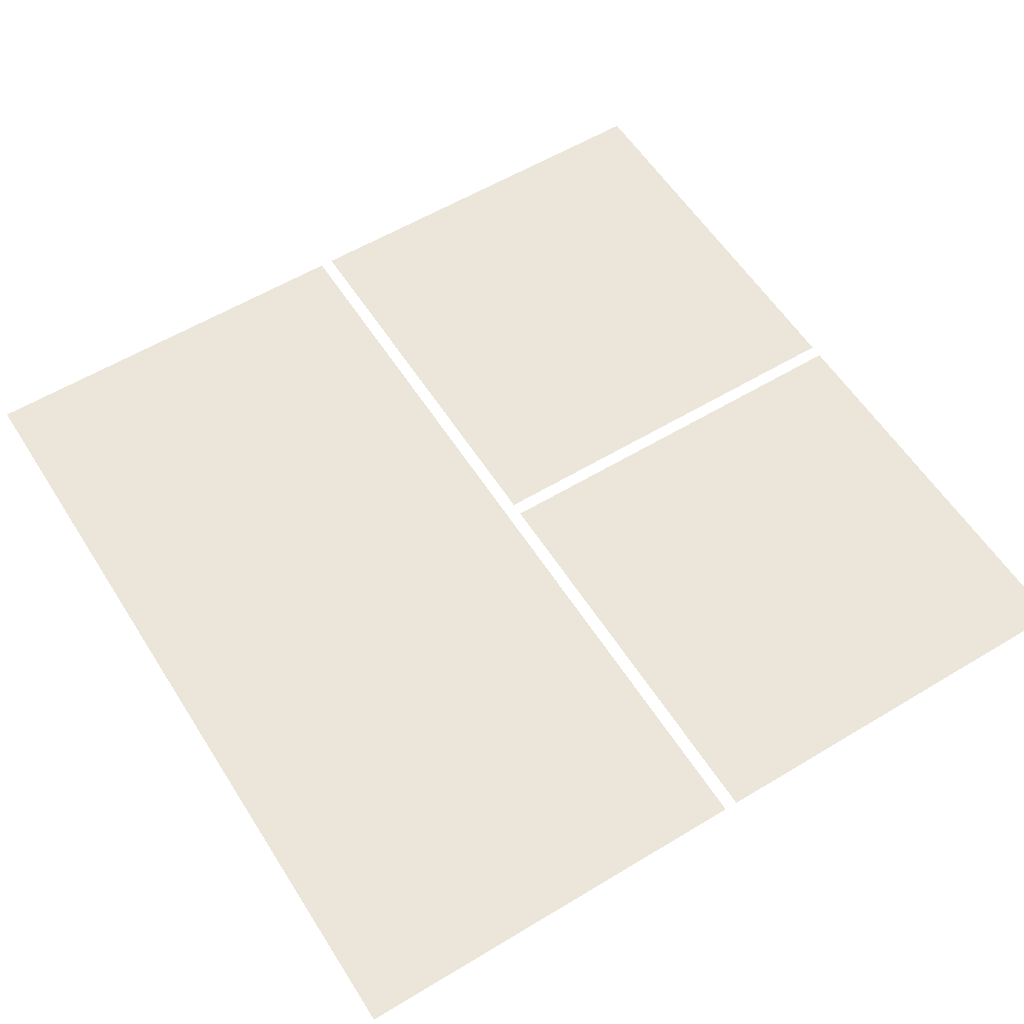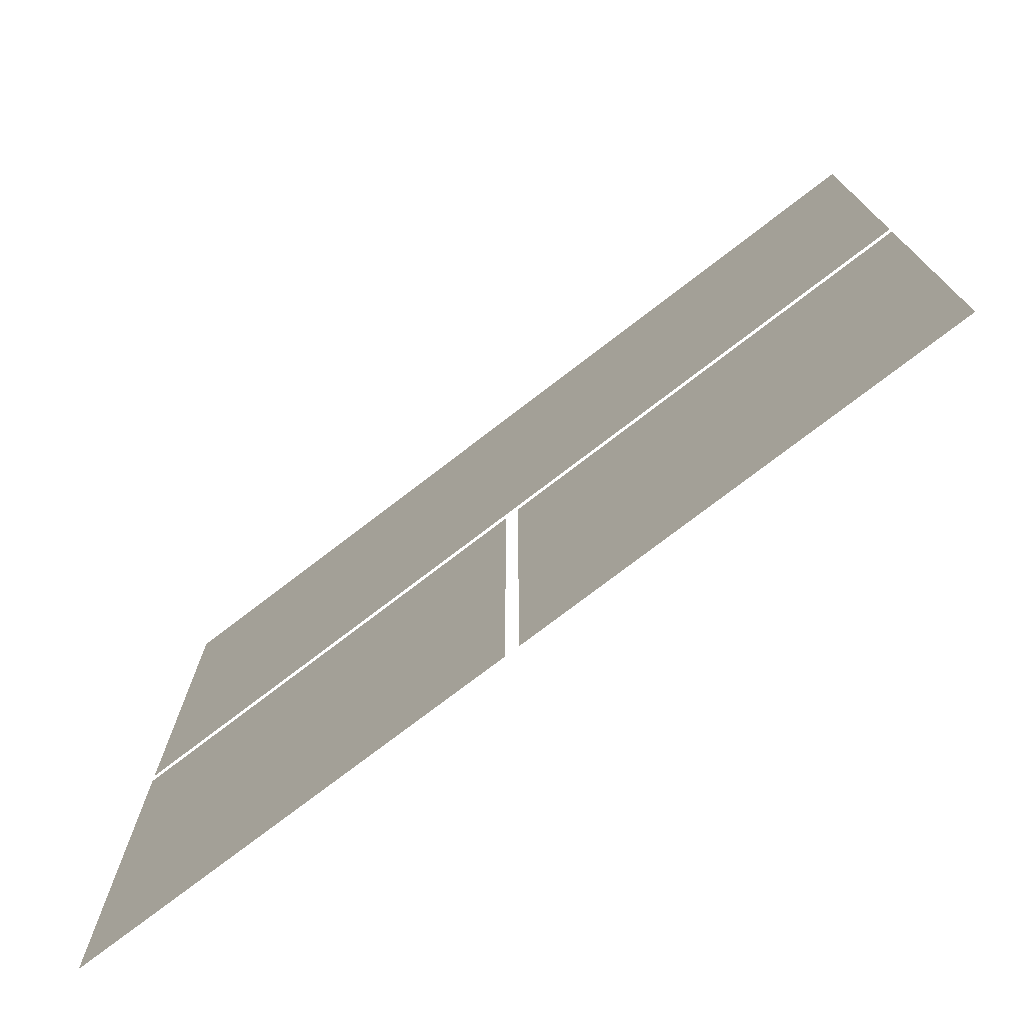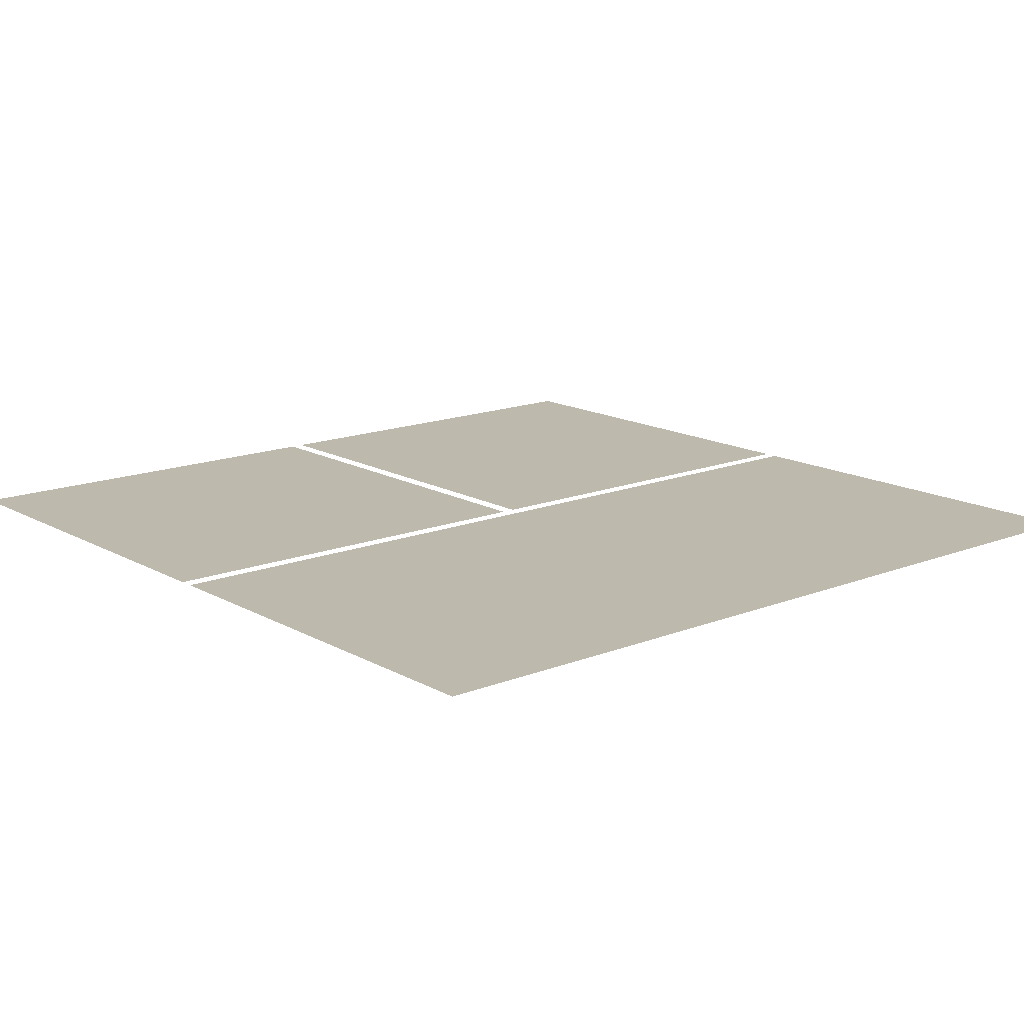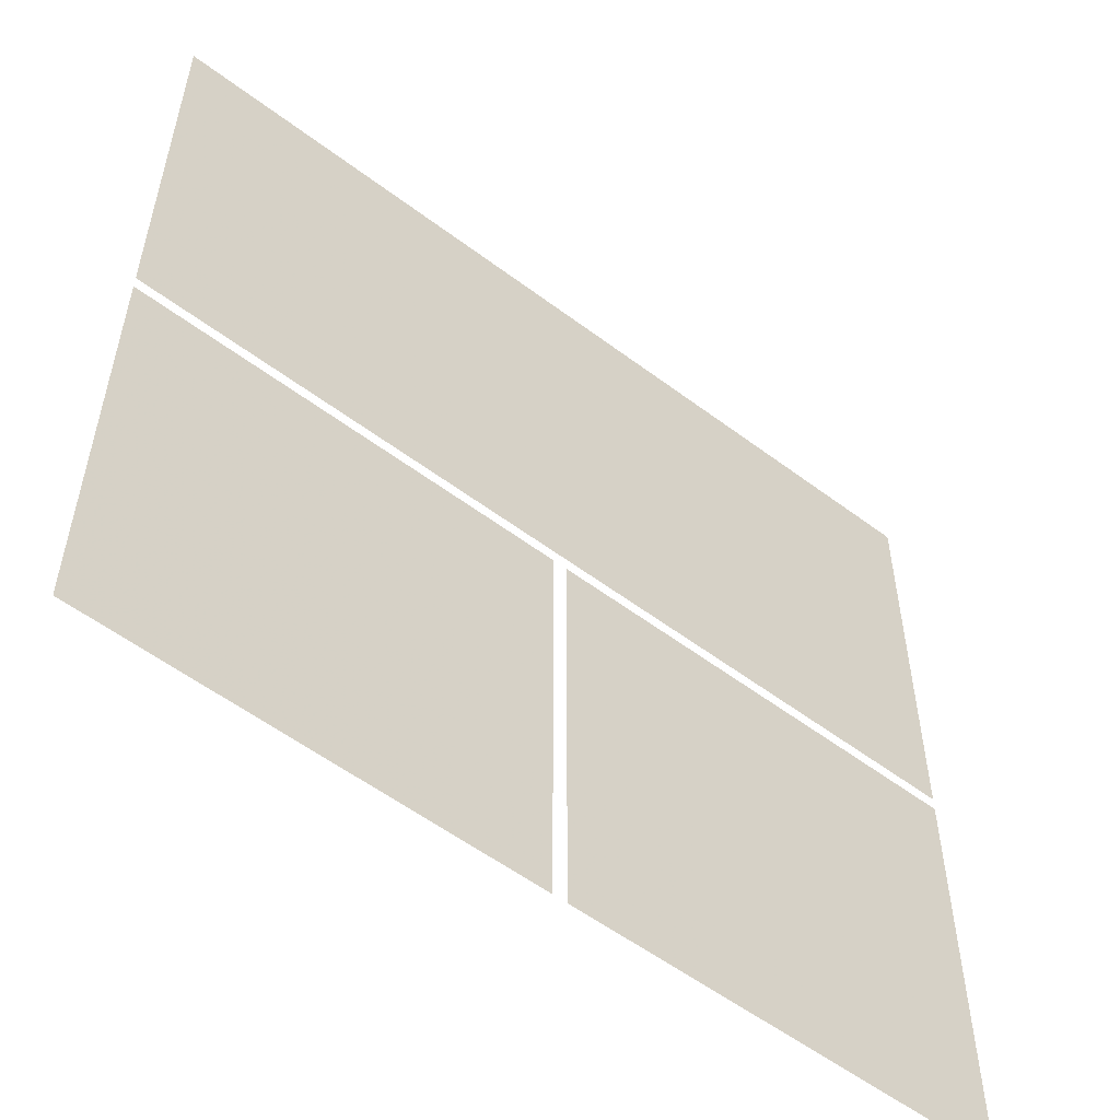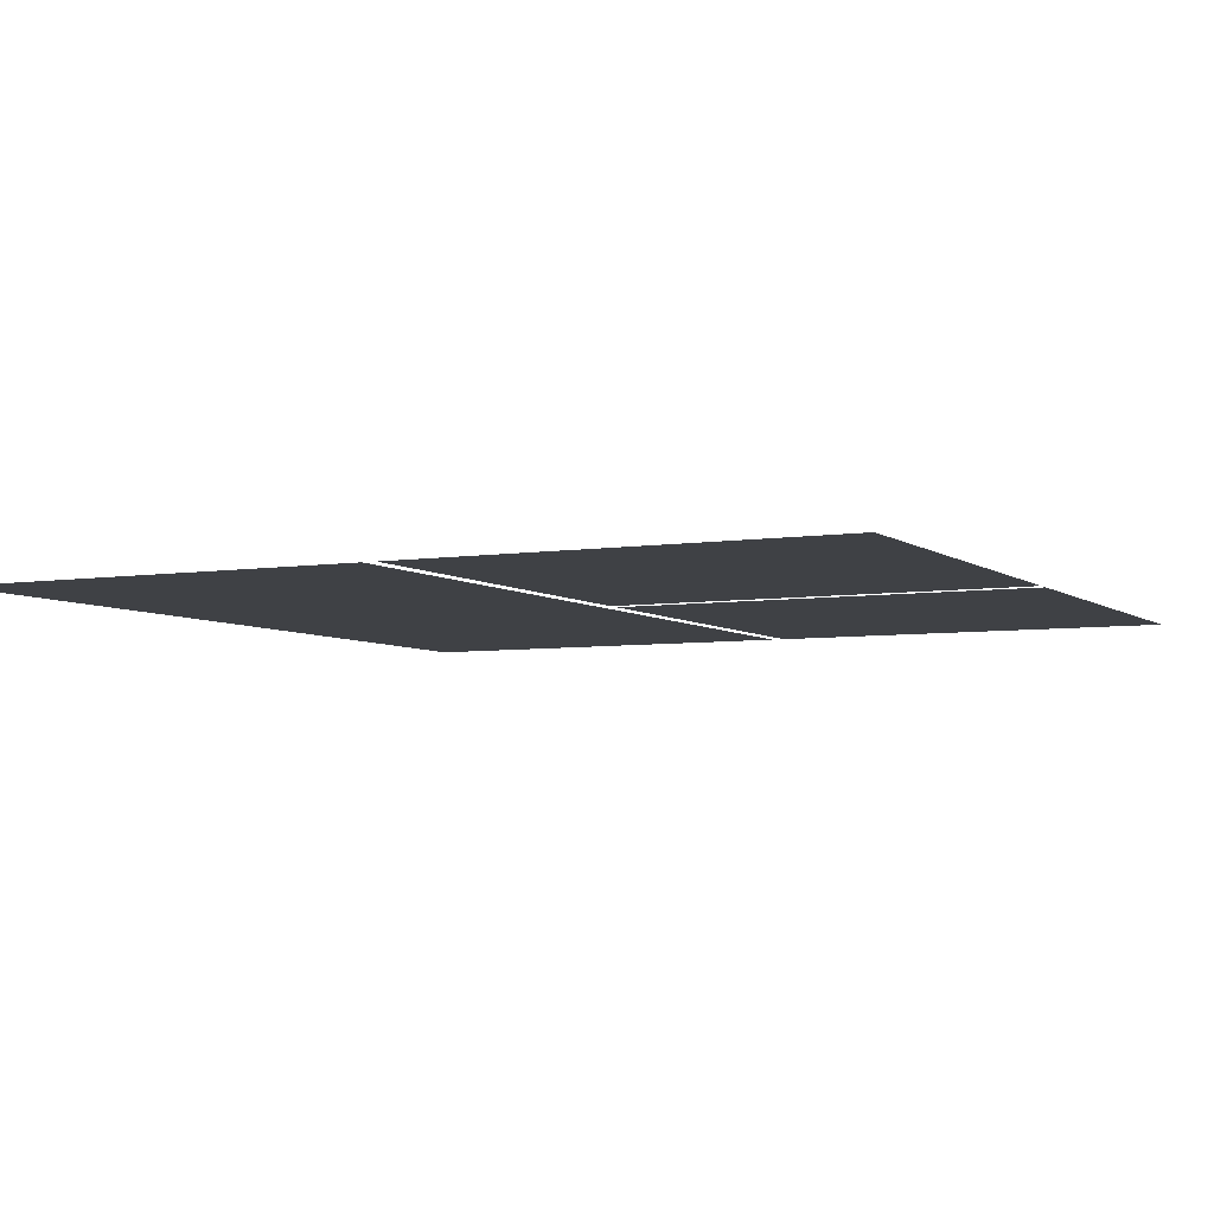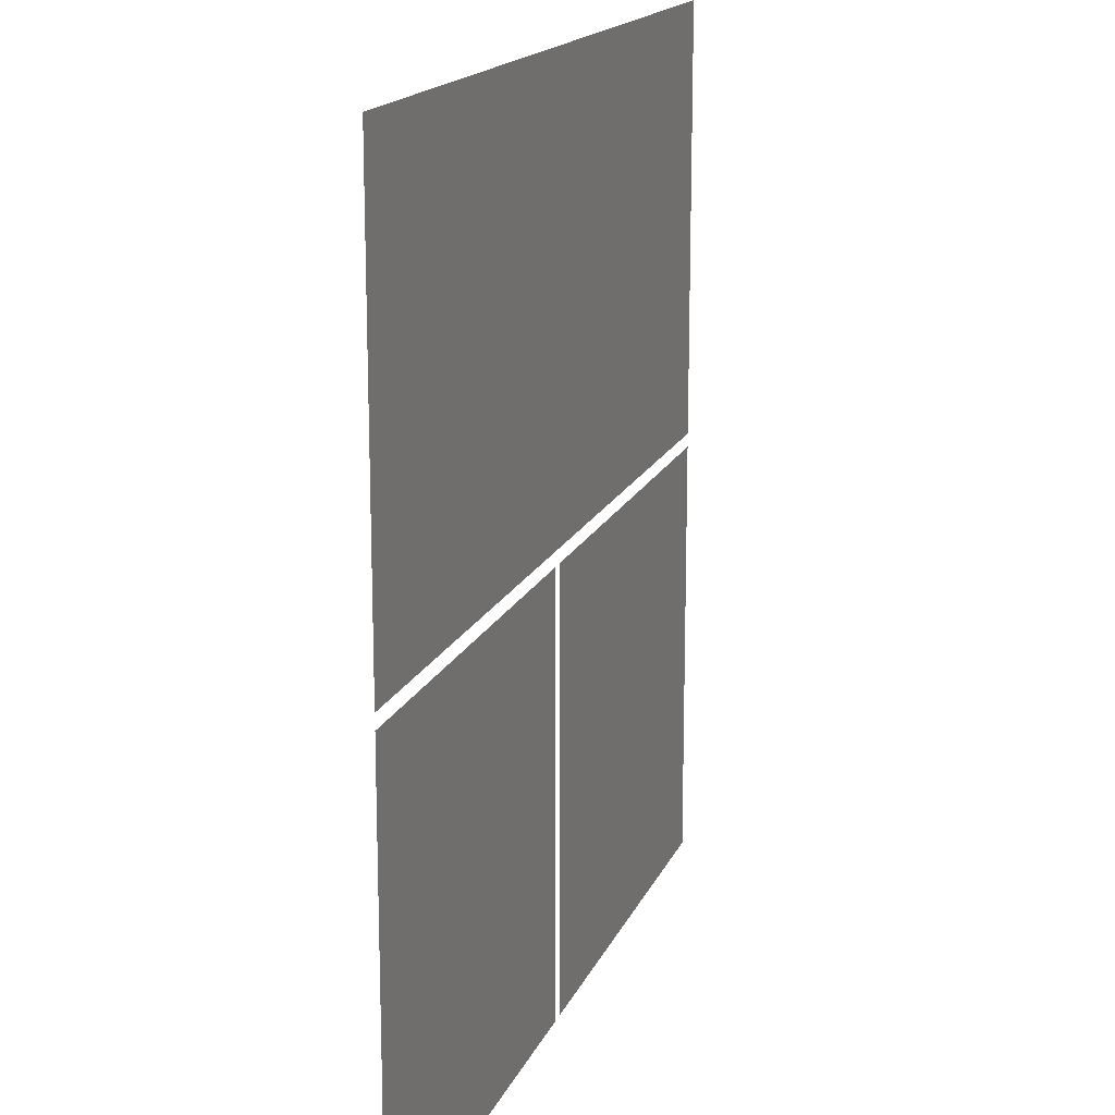
<metadata>
{"format":"obj","ext":"obj","renderer":"f3d","projection":"perspective","resolution":1024,"background":"white","views":[{"elev":57.4,"azim":57.9,"up":"+Y"},{"elev":-75.7,"azim":37.5,"up":"+Z"},{"elev":15.1,"azim":-40.2,"up":"+Y"},{"elev":-55.5,"azim":141.6,"up":"+Z"},{"elev":-5.4,"azim":116.4,"up":"+Y"},{"elev":16.5,"azim":107.5,"up":"+Z"}]}
</metadata>
<code>
o unused/6725
v -1 0 -32
v -1 0 -1
v -32 0 -1
v -32 0 -32
v 31 0 -32
v 31 0 -1
v 0 0 -1
v 0 0 -32
v 31 0 0
v 31 0 31
v -32 0 31
v -32 0 0
f 1 2 3
f 1 3 4
f 5 6 7
f 5 7 8
f 9 10 11
f 9 11 12

</code>
